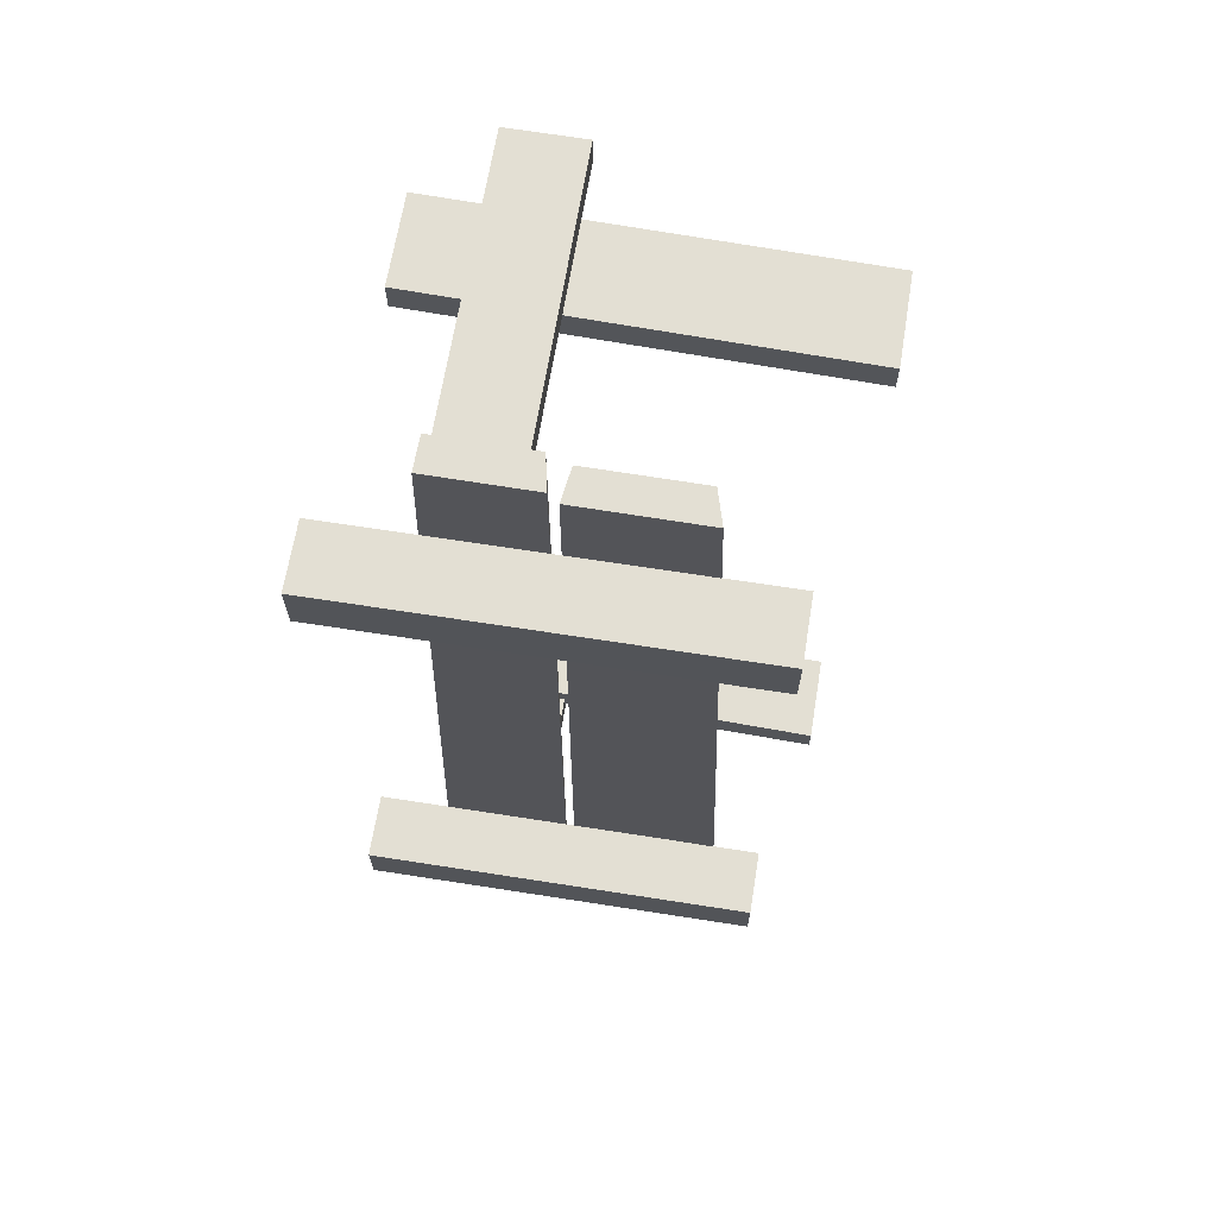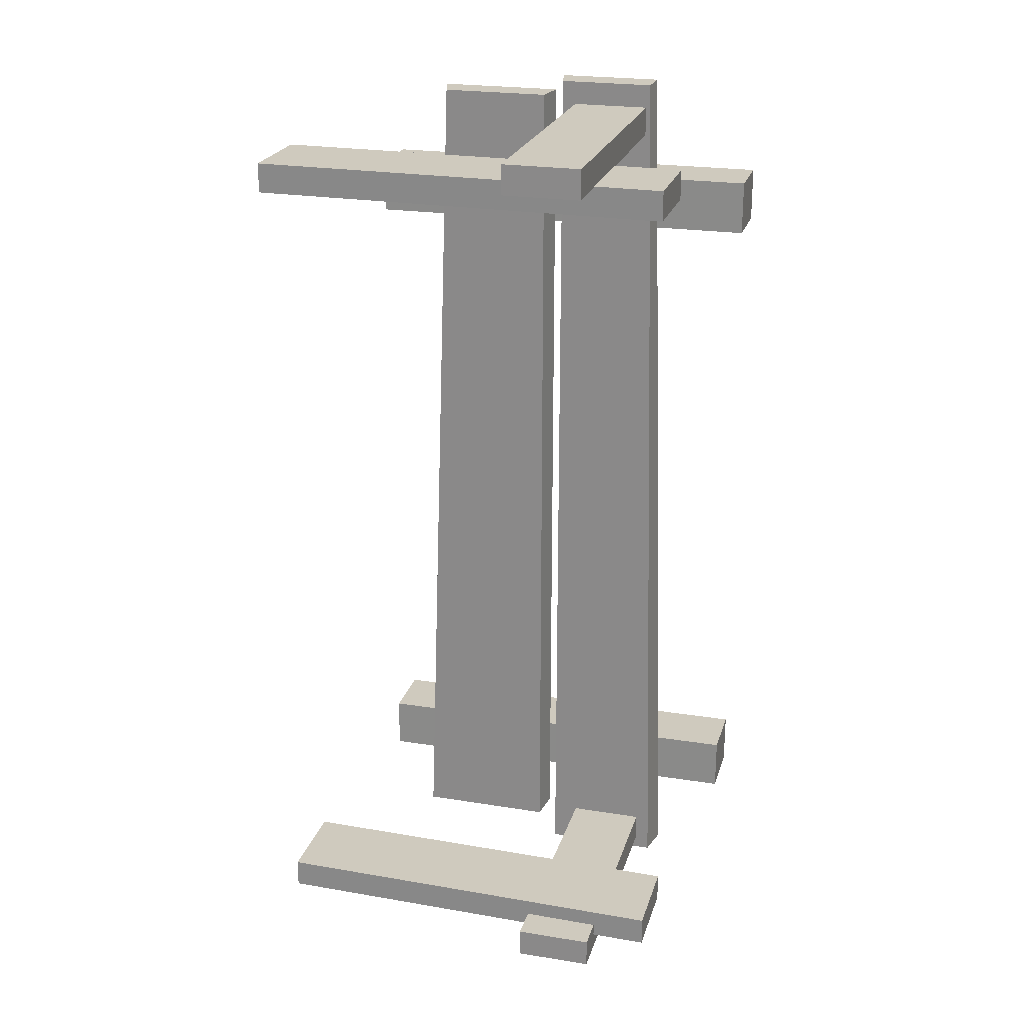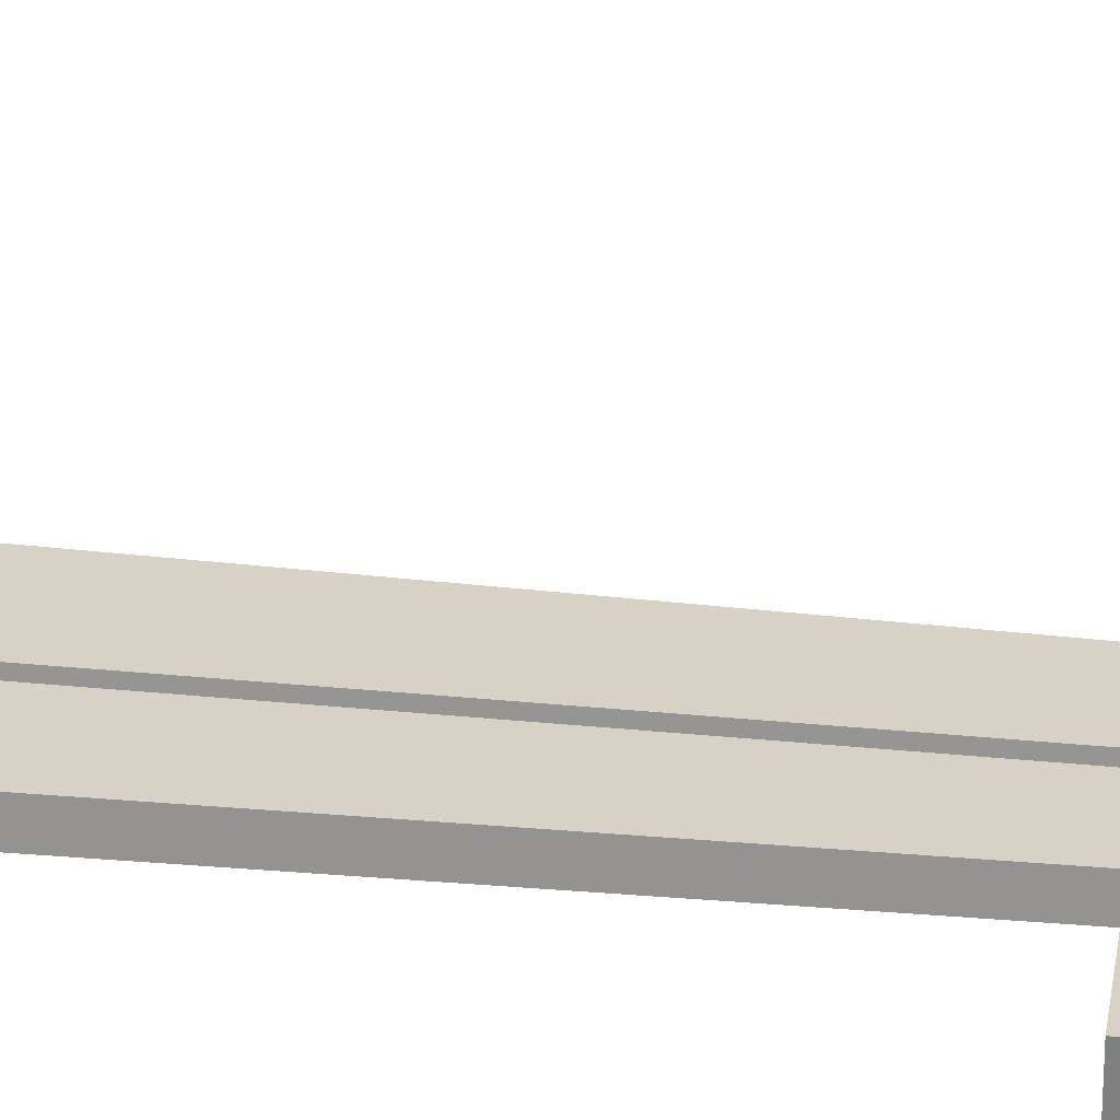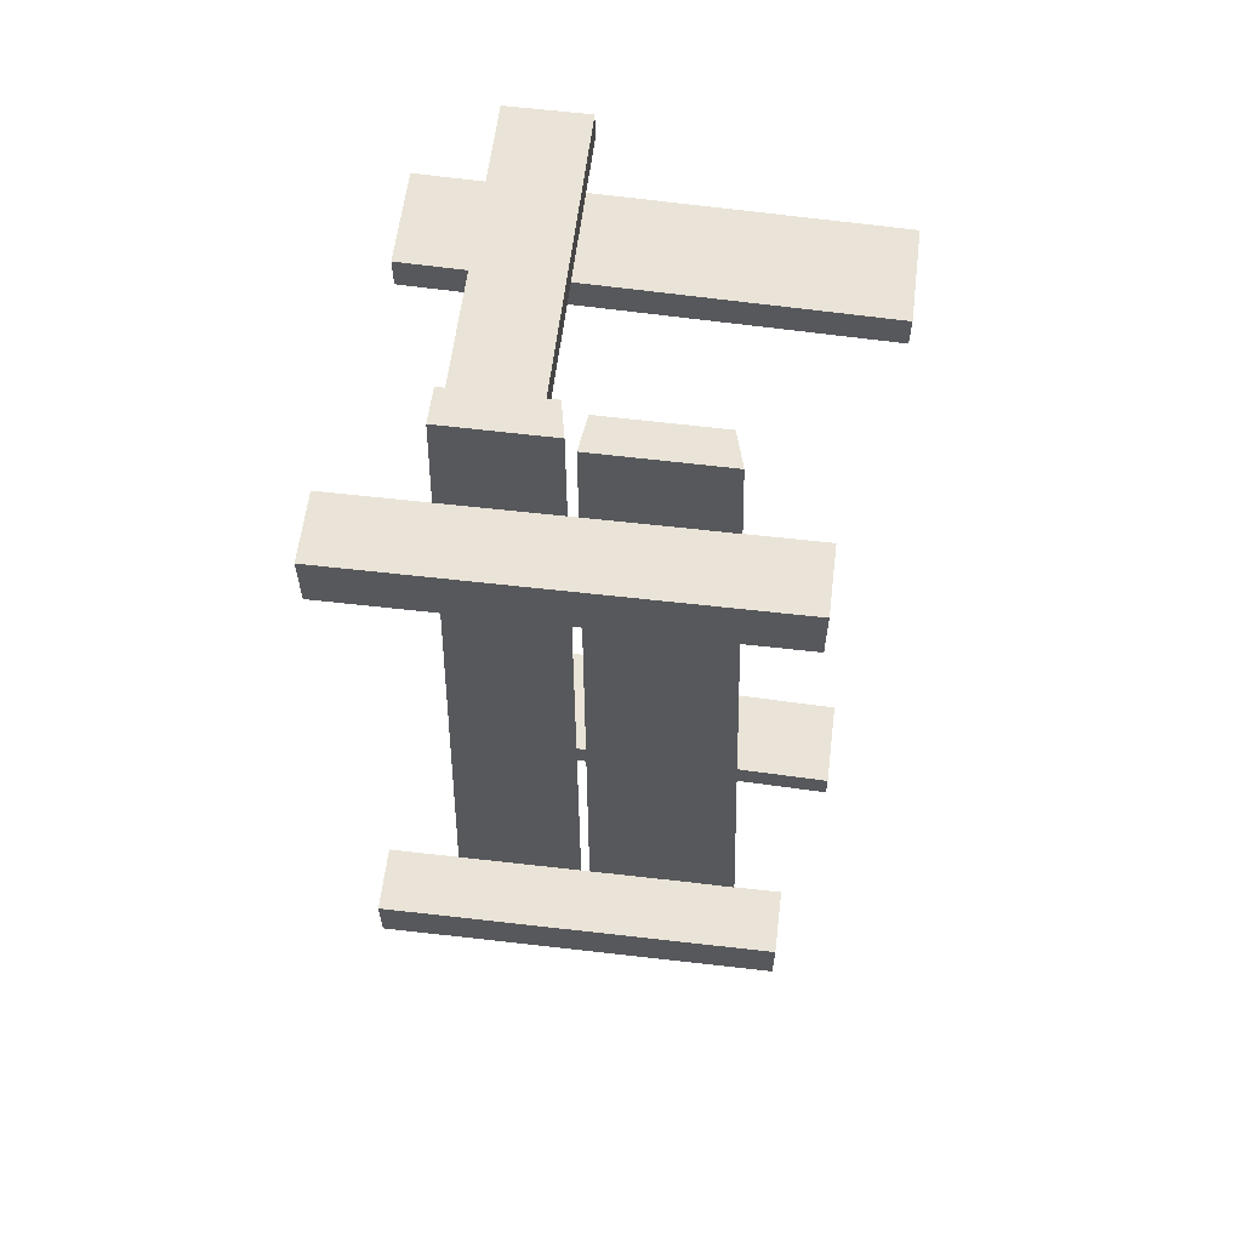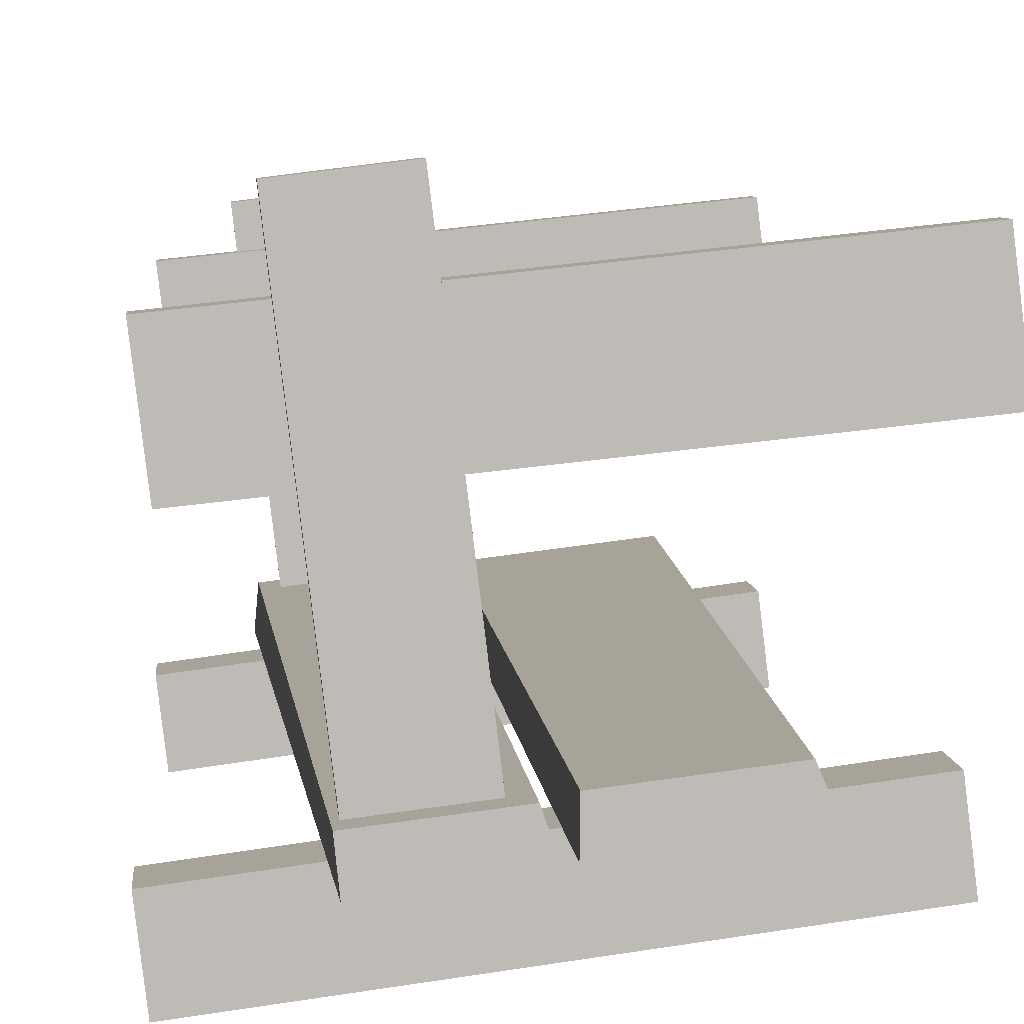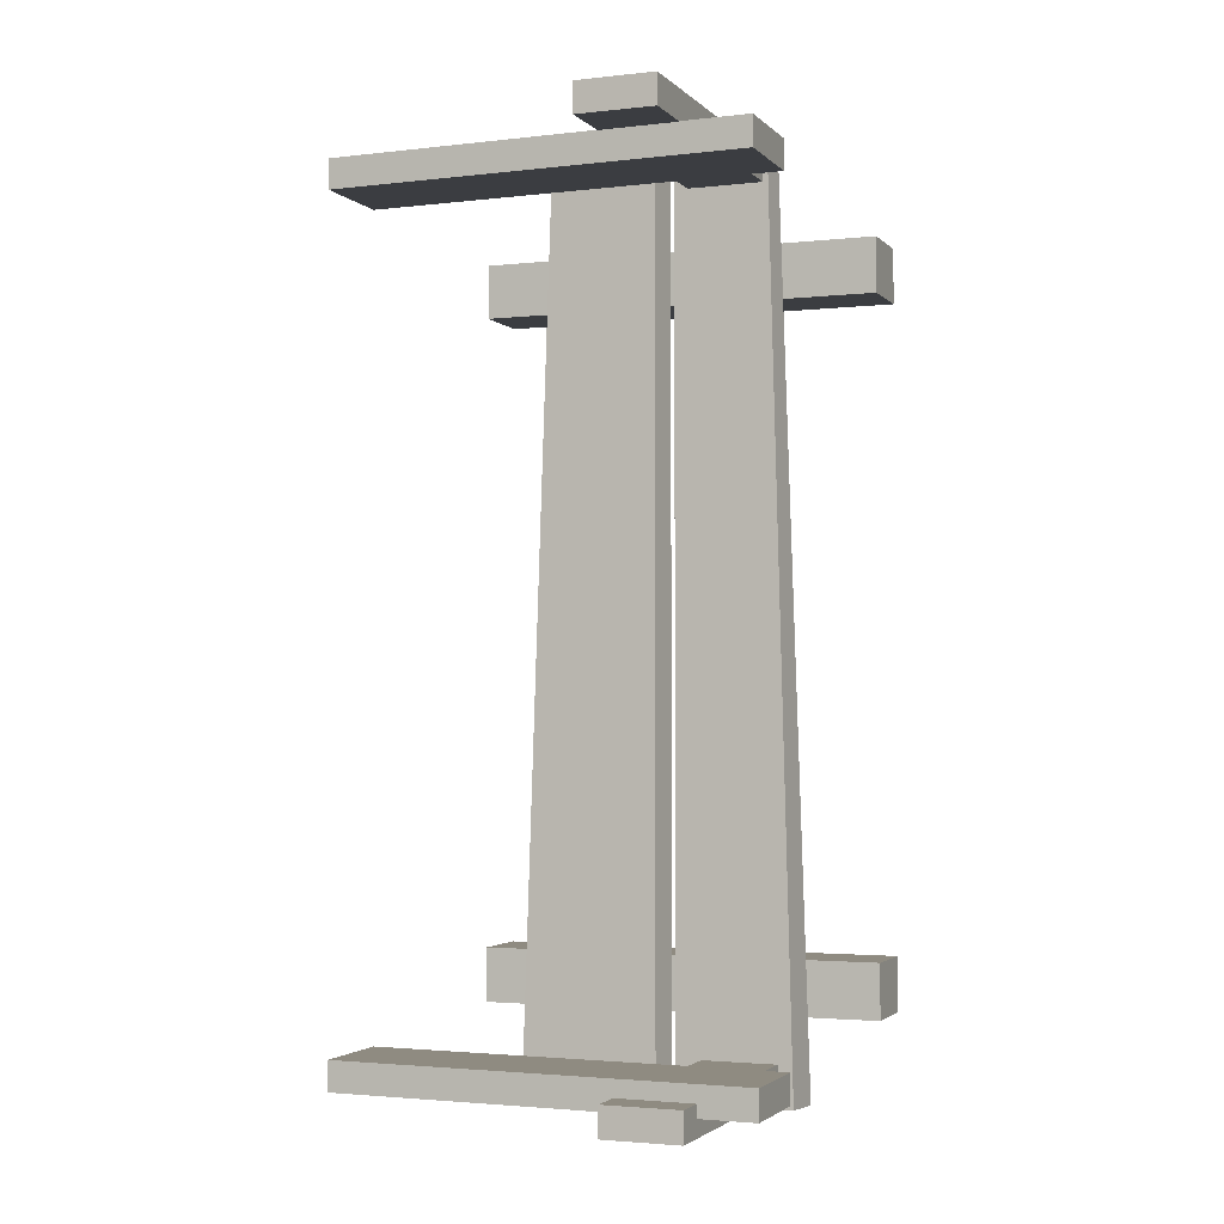
<metadata>
{"format":"obj","ext":"obj","renderer":"f3d","projection":"perspective","resolution":1024,"background":"white","views":[{"elev":66.9,"azim":16.3,"up":"+Z"},{"elev":23.2,"azim":-157.7,"up":"+Z"},{"elev":20.7,"azim":-78.8,"up":"+Y"},{"elev":60.9,"azim":14.1,"up":"+Z"},{"elev":6.0,"azim":-4.5,"up":"+Y"},{"elev":-2.6,"azim":-151.7,"up":"+Z"}]}
</metadata>
<code>
v -0.136 -0.04764 2.251
v 0.008587 -0.02996 -2.074
v -0.7291 -0.1202 -2.074
v -0.7291 -0.1202 2.251
v 0.008587 -0.02996 -2.074
v -0.0575 0.1248 -2.074
v -0.7272 0.0429 -2.074
v -0.7291 -0.1202 -2.074
v -0.0575 0.1248 -2.074
v -0.2021 0.1071 2.251
v -0.7272 0.0429 2.251
v -0.7272 0.0429 -2.074
v -0.2021 0.1071 2.251
v -0.136 -0.04764 2.251
v -0.7291 -0.1202 2.251
v -0.7272 0.0429 2.251
v -0.7291 -0.1202 2.251
v -0.7291 -0.1202 -2.074
v -0.7272 0.0429 -2.074
v -0.7272 0.0429 2.251
v -0.2021 0.1071 2.251
v -0.0575 0.1248 -2.074
v 0.008587 -0.02996 -2.074
v -0.136 -0.04764 2.251
v -0.8246 0.031 -2.212
v -0.8246 0.031 2.327
v -1.279 -0.02455 2.327
v -1.392 -0.03839 -2.212
v -0.8246 0.031 2.327
v -0.771 -0.1253 2.327
v -1.262 -0.1853 2.327
v -1.279 -0.02455 2.327
v -0.771 -0.1253 2.327
v -0.771 -0.1253 -2.212
v -1.406 -0.203 -2.212
v -1.262 -0.1853 2.327
v -0.771 -0.1253 -2.212
v -0.8246 0.031 -2.212
v -1.392 -0.03839 -2.212
v -1.406 -0.203 -2.212
v -1.392 -0.03839 -2.212
v -1.279 -0.02455 2.327
v -1.262 -0.1853 2.327
v -1.406 -0.203 -2.212
v -0.771 -0.1253 -2.212
v -0.771 -0.1253 2.327
v -0.8246 0.031 2.327
v -0.8246 0.031 -2.212
v -1.476 1.253 -2.15
v -1.301 -0.179 -2.15
v -0.9323 -0.1339 -2.15
v -1.107 1.298 -2.15
v -1.301 -0.179 -2.008
v -1.476 1.253 -2.008
v -1.107 1.298 -2.008
v -0.9323 -0.1339 -2.008
v -1.476 1.253 -2.008
v -1.476 1.253 -2.15
v -1.107 1.298 -2.15
v -1.107 1.298 -2.008
v -1.107 1.298 -2.15
v -0.9323 -0.1339 -2.15
v -0.9323 -0.1339 -2.008
v -1.107 1.298 -2.008
v -1.476 1.253 -2.008
v -1.301 -0.179 -2.008
v -1.301 -0.179 -2.15
v -1.476 1.253 -2.15
v -1.064 1.439 2.213
v -0.8893 0.007478 2.213
v -1.258 -0.03763 2.213
v -1.433 1.394 2.213
v -0.8893 0.007478 2.071
v -1.064 1.439 2.071
v -1.433 1.394 2.071
v -1.258 -0.03763 2.071
v -1.064 1.439 2.071
v -1.064 1.439 2.213
v -1.433 1.394 2.213
v -1.433 1.394 2.071
v -1.433 1.394 2.213
v -1.258 -0.03763 2.213
v -1.258 -0.03763 2.071
v -1.433 1.394 2.071
v -1.064 1.439 2.071
v -0.8893 0.007478 2.071
v -0.8893 0.007478 2.213
v -1.064 1.439 2.213
v -1.67 0.6593 1.931
v 0.3172 0.8665 1.931
v 0.2641 1.301 1.931
v -1.723 1.093 1.931
v 0.3172 0.8665 1.931
v 0.3172 0.8665 2.073
v 0.2641 1.301 2.073
v 0.2641 1.301 1.931
v 0.3172 0.8665 2.073
v -1.67 0.6593 2.073
v -1.723 1.093 2.073
v 0.2641 1.301 2.073
v -1.67 0.6593 2.073
v -1.67 0.6593 1.931
v -1.723 1.093 1.931
v -1.723 1.093 2.073
v -1.723 1.093 1.931
v 0.2641 1.301 1.931
v 0.2641 1.301 2.073
v -1.723 1.093 2.073
v -1.67 0.6593 2.073
v 0.3172 0.8665 2.073
v 0.3172 0.8665 1.931
v -1.67 0.6593 1.931
v -1.67 0.628 -2.069
v 0.3172 0.8352 -2.069
v 0.2641 1.269 -2.069
v -1.723 1.062 -2.069
v 0.3172 0.8352 -2.069
v 0.3172 0.8352 -1.927
v 0.2641 1.269 -1.927
v 0.2641 1.269 -2.069
v 0.3172 0.8352 -1.927
v -1.67 0.628 -1.927
v -1.723 1.062 -1.927
v 0.2641 1.269 -1.927
v -1.67 0.628 -1.927
v -1.67 0.628 -2.069
v -1.723 1.062 -2.069
v -1.723 1.062 -1.927
v -1.723 1.062 -2.069
v 0.2641 1.269 -2.069
v 0.2641 1.269 -1.927
v -1.723 1.062 -1.927
v -1.67 0.628 -1.927
v 0.3172 0.8352 -1.927
v 0.3172 0.8352 -2.069
v -1.67 0.628 -2.069
v -1.731 -0.2541 -1.81
v 0.2224 8.345e-07 -1.81
v 0.2224 0 -1.546
v -1.731 -0.2541 -1.546
v 0.2224 8.345e-07 -1.81
v 0.2611 -0.3163 -1.81
v 0.2611 -0.3163 -1.546
v 0.2224 0 -1.546
v 0.2611 -0.3163 -1.81
v -1.692 -0.5703 -1.81
v -1.692 -0.5703 -1.546
v 0.2611 -0.3163 -1.546
v -1.692 -0.5703 -1.81
v -1.731 -0.2541 -1.81
v -1.731 -0.2541 -1.546
v -1.692 -0.5703 -1.546
v -1.731 -0.2541 -1.546
v 0.2224 0 -1.546
v 0.2611 -0.3163 -1.546
v -1.692 -0.5703 -1.546
v -1.692 -0.5703 -1.81
v 0.2611 -0.3163 -1.81
v 0.2224 8.345e-07 -1.81
v -1.731 -0.2541 -1.81
v -1.731 -0.2541 1.547
v 0.2224 8.345e-07 1.547
v 0.2224 0 1.812
v -1.731 -0.2541 1.812
v 0.2224 8.345e-07 1.547
v 0.2611 -0.3163 1.547
v 0.2611 -0.3163 1.812
v 0.2224 0 1.812
v 0.2611 -0.3163 1.547
v -1.692 -0.5703 1.547
v -1.692 -0.5703 1.812
v 0.2611 -0.3163 1.812
v -1.692 -0.5703 1.547
v -1.731 -0.2541 1.547
v -1.731 -0.2541 1.812
v -1.692 -0.5703 1.812
v -1.731 -0.2541 1.812
v 0.2224 0 1.812
v 0.2611 -0.3163 1.812
v -1.692 -0.5703 1.812
v -1.692 -0.5703 1.547
v 0.2611 -0.3163 1.547
v 0.2224 8.345e-07 1.547
v -1.731 -0.2541 1.547
g BridgeWood_el1_960_128
f 1 3 2
f 1 4 3
f 5 7 6
f 5 8 7
f 9 11 10
f 9 12 11
f 13 15 14
f 13 16 15
f 17 19 18
f 17 20 19
f 21 23 22
f 21 24 23
f 25 27 26
f 25 28 27
f 29 31 30
f 29 32 31
f 33 35 34
f 33 36 35
f 37 39 38
f 37 40 39
f 41 43 42
f 41 44 43
f 45 47 46
f 45 48 47
f 49 51 50
f 49 52 51
f 53 55 54
f 53 56 55
f 57 59 58
f 57 60 59
f 61 63 62
f 61 64 63
f 65 67 66
f 65 68 67
f 69 71 70
f 69 72 71
f 73 75 74
f 73 76 75
f 77 79 78
f 77 80 79
f 81 83 82
f 81 84 83
f 85 87 86
f 85 88 87
f 89 91 90
f 89 92 91
f 93 95 94
f 93 96 95
f 97 99 98
f 97 100 99
f 101 103 102
f 101 104 103
f 105 107 106
f 105 108 107
f 109 111 110
f 109 112 111
f 113 115 114
f 113 116 115
f 117 119 118
f 117 120 119
f 121 123 122
f 121 124 123
f 125 127 126
f 125 128 127
f 129 131 130
f 129 132 131
f 133 135 134
f 133 136 135
f 137 139 138
f 137 140 139
f 141 143 142
f 141 144 143
f 145 147 146
f 145 148 147
f 149 151 150
f 149 152 151
f 153 155 154
f 153 156 155
f 157 159 158
f 157 160 159
f 161 163 162
f 161 164 163
f 165 167 166
f 165 168 167
f 169 171 170
f 169 172 171
f 173 175 174
f 173 176 175
f 177 179 178
f 177 180 179
f 181 183 182
f 181 184 183

</code>
